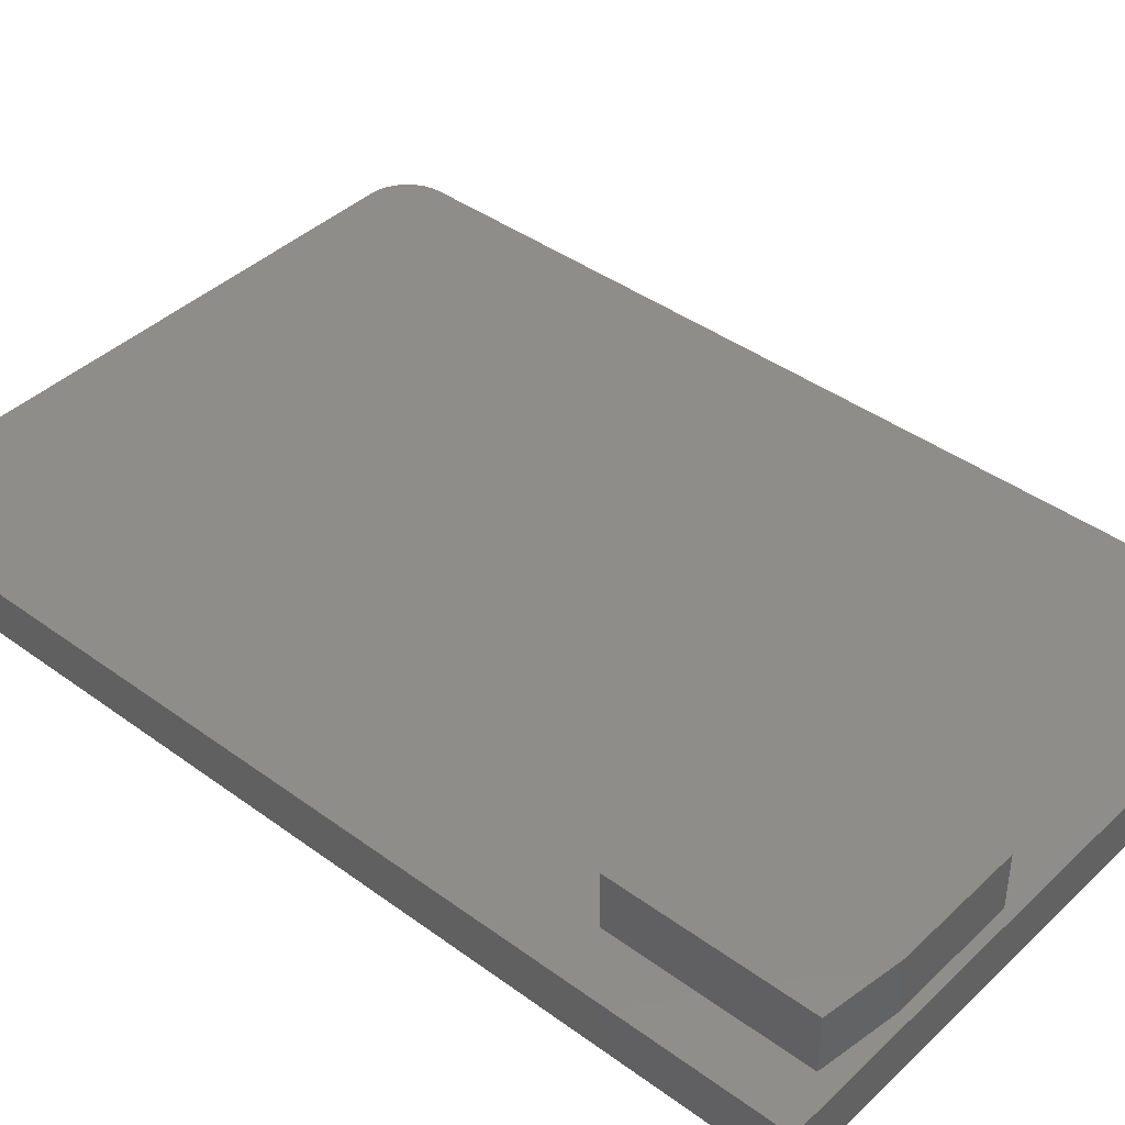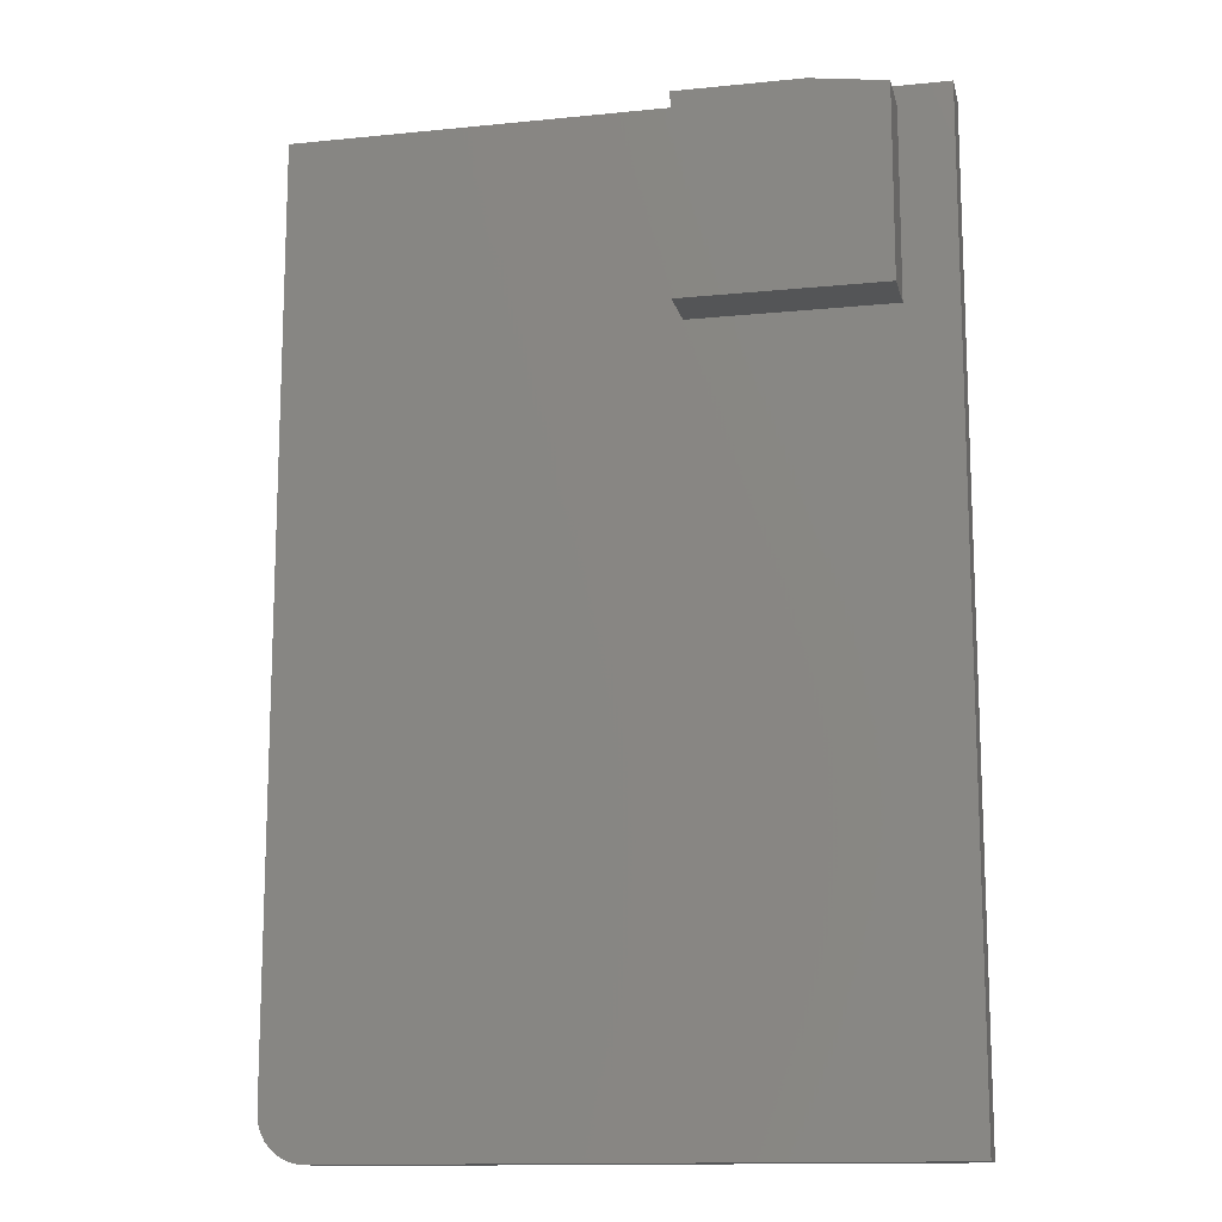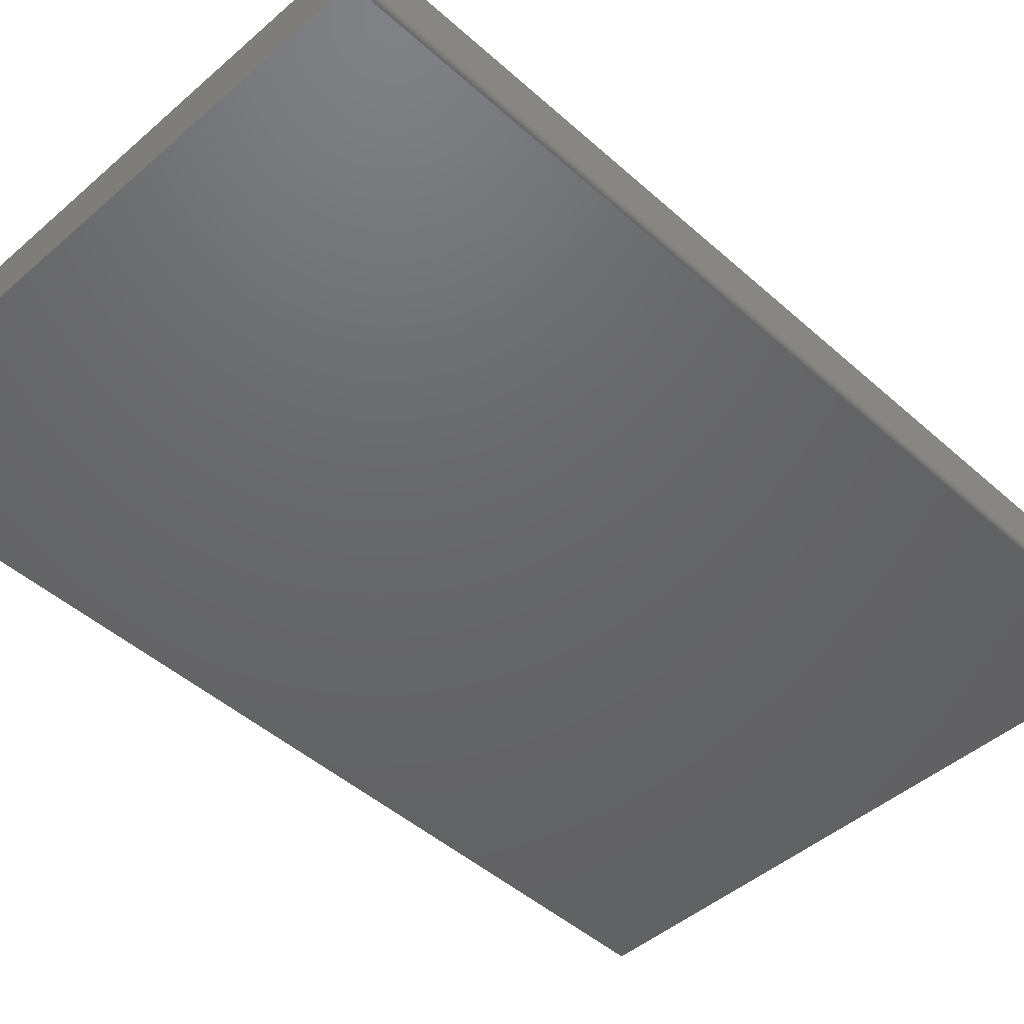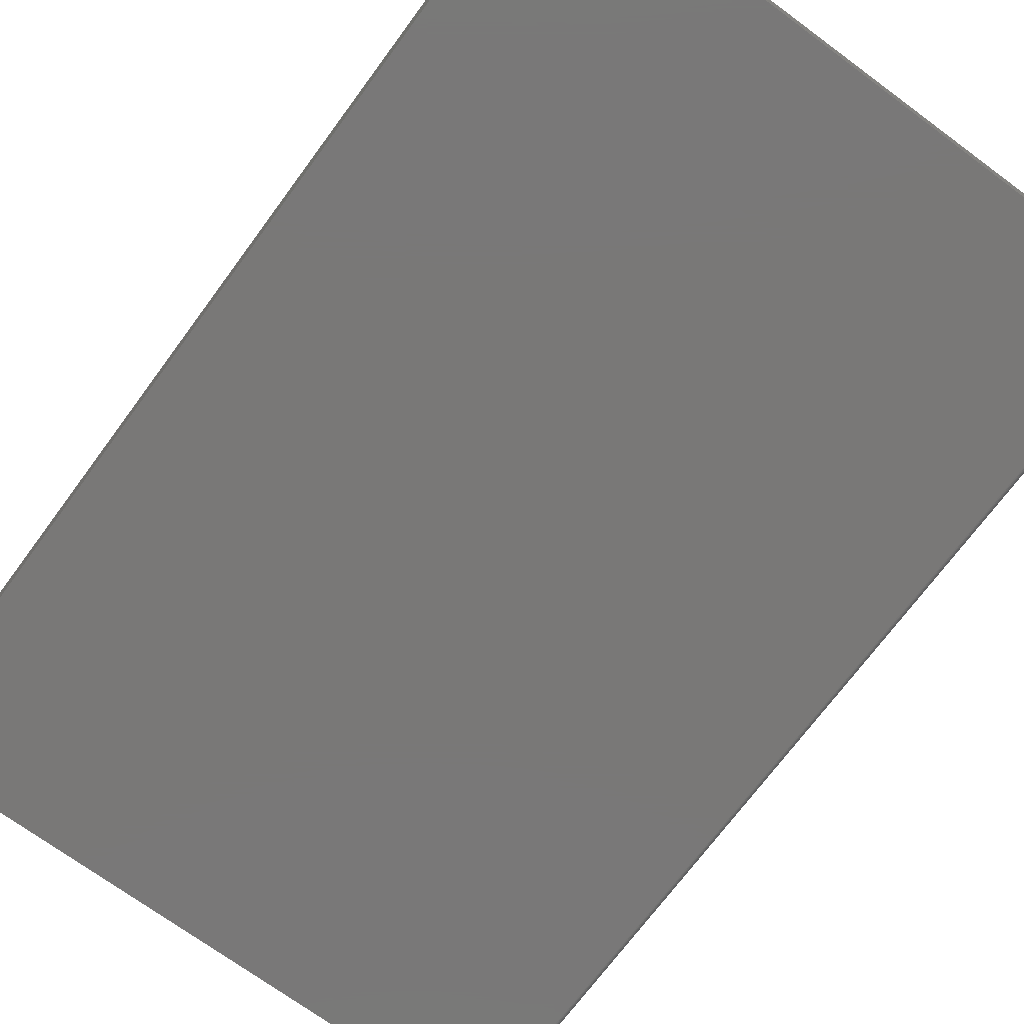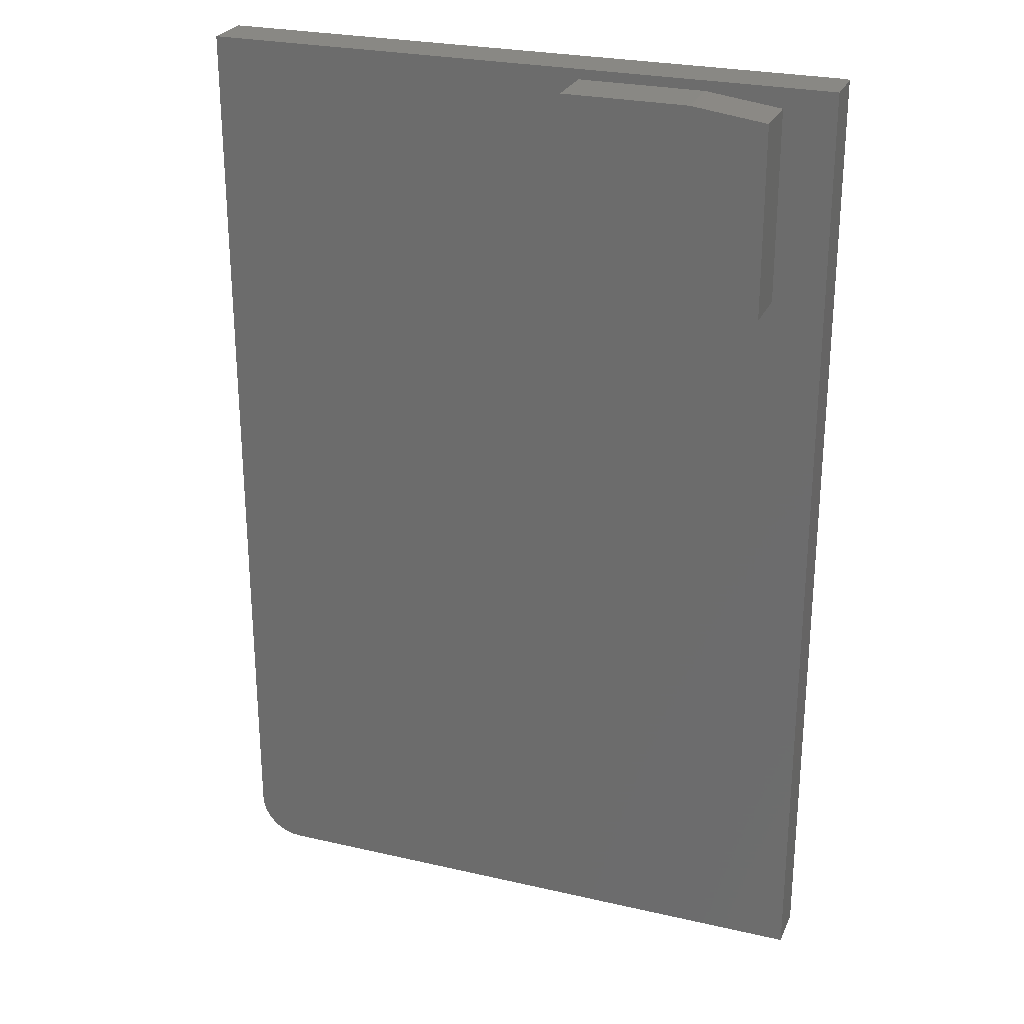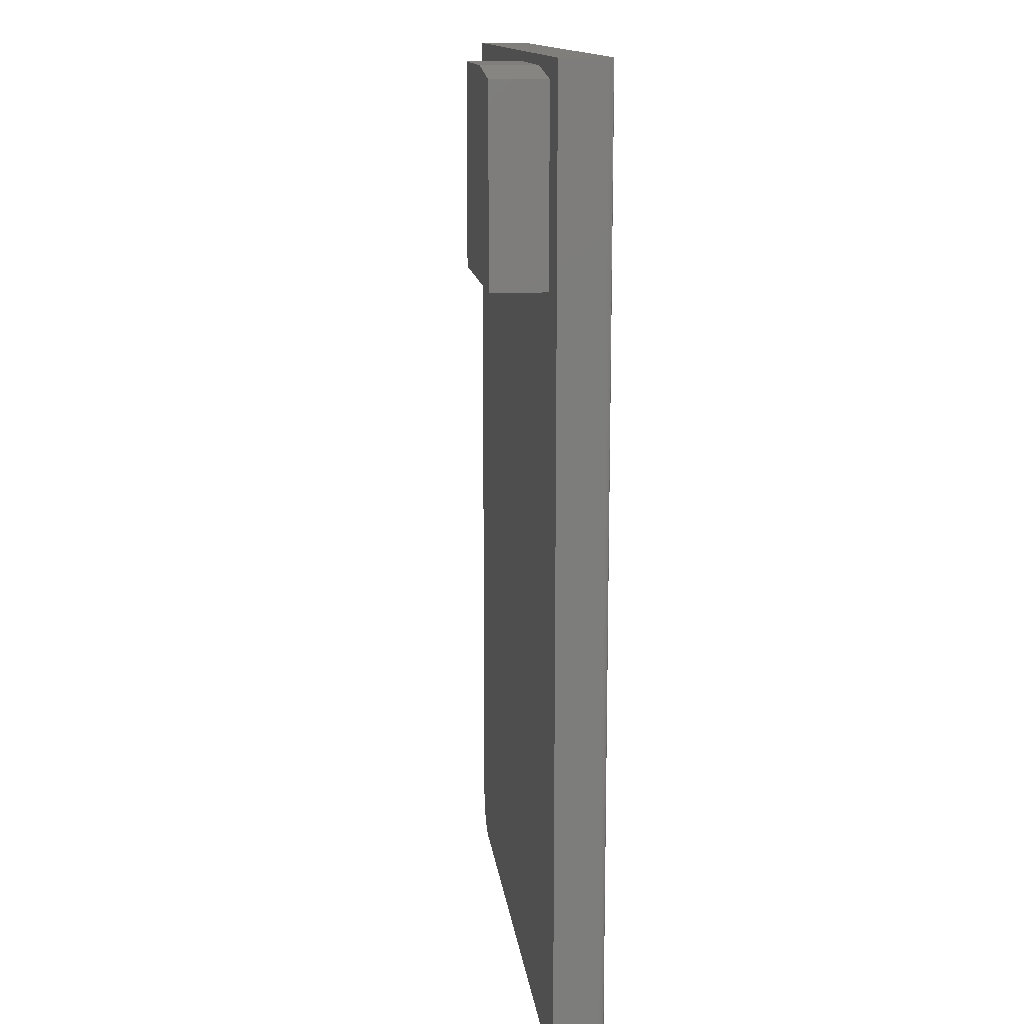
<metadata>
{"format":"stl","ext":"stl","renderer":"f3d","projection":"perspective","resolution":1024,"background":"white","views":[{"elev":41.4,"azim":131.5,"up":"+Z"},{"elev":-13.7,"azim":12.6,"up":"+Y"},{"elev":-46.7,"azim":44.6,"up":"+Z"},{"elev":-71.2,"azim":-36.4,"up":"+Z"},{"elev":26.1,"azim":20.0,"up":"+Y"},{"elev":13.7,"azim":83.3,"up":"+Y"}]}
</metadata>
<code>
# stl→obj: 50 verts, 96 faces
v 0.1094 0.4219 0.1641
v 0.4219 0.4219 0.1641
v 0.1094 0.7344 0.1641
v 0.4219 0.7188 0.1641
v 0.3047 0.7344 0.1641
v 0.3047 0.7344 0.07812
v 0.1094 0.7344 0.07812
v 0.4219 0.4219 0.07812
v 0.4219 0.7188 0.07812
v 0.5025 0.75 0.07812
v -0.4922 0.75 0.07812
v 0.5025 -0.75 0.07812
v 0.1094 0.4219 0.07812
v -0.4922 -0.6797 0.07812
v -0.4908 -0.6934 0.07812
v -0.4868 -0.7066 0.07812
v -0.4803 -0.7188 0.07812
v -0.4716 -0.7294 0.07812
v -0.4609 -0.7382 0.07812
v -0.4488 -0.7446 0.07812
v -0.4356 -0.7486 0.07812
v -0.4219 -0.75 0.07812
v -0.4922 -0.6797 0
v -0.4922 0.75 0
v 0.4947 0.75 0
v 0.4947 -0.75 0
v -0.4219 -0.75 0
v -0.4356 -0.7486 0
v -0.4488 -0.7446 0
v -0.4609 -0.7382 0
v -0.4716 -0.7294 0
v -0.4803 -0.7188 0
v -0.4868 -0.7066 0
v -0.4908 -0.6934 0
v 0.4963 -0.75 0.0001501
v 0.4977 -0.75 0.0005947
v 0.4991 -0.75 0.001317
v 0.5003 -0.75 0.002288
v 0.5012 -0.75 0.003472
v 0.502 -0.75 0.004823
v 0.5024 -0.75 0.006288
v 0.5025 -0.75 0.007812
v 0.4991 0.75 0.001317
v 0.4963 0.75 0.0001501
v 0.4977 0.75 0.0005947
v 0.5012 0.75 0.003472
v 0.5025 0.75 0.007812
v 0.5024 0.75 0.006288
v 0.502 0.75 0.004823
v 0.5003 0.75 0.002288
f 1 2 3
f 3 2 4
f 3 4 5
f 5 6 3
f 3 6 7
f 2 8 4
f 4 8 9
f 10 11 7
f 10 7 6
f 10 6 9
f 10 9 8
f 10 8 12
f 13 7 11
f 13 11 14
f 13 14 15
f 13 15 16
f 13 16 17
f 13 17 18
f 13 18 19
f 13 19 20
f 13 20 21
f 13 21 22
f 13 22 12
f 13 12 8
f 4 9 5
f 5 9 6
f 3 7 1
f 1 7 13
f 1 13 2
f 2 13 8
f 23 24 25
f 23 25 26
f 23 26 27
f 23 27 28
f 23 28 29
f 23 29 30
f 23 30 31
f 23 31 32
f 23 32 33
f 23 33 34
f 27 26 22
f 35 36 37
f 35 37 38
f 35 38 39
f 35 39 40
f 35 40 41
f 35 41 42
f 12 22 26
f 12 26 35
f 12 35 42
f 11 24 14
f 14 24 23
f 27 22 28
f 28 22 21
f 28 21 29
f 29 21 20
f 29 20 30
f 30 20 19
f 30 19 31
f 31 19 18
f 31 18 32
f 32 18 17
f 32 17 33
f 33 17 16
f 33 16 34
f 34 16 15
f 34 15 23
f 23 15 14
f 25 43 44
f 43 45 44
f 46 10 47
f 46 47 48
f 46 48 49
f 11 10 46
f 11 46 50
f 11 50 43
f 11 43 25
f 11 25 24
f 12 42 10
f 10 42 47
f 26 25 35
f 35 25 44
f 35 44 36
f 36 44 45
f 36 45 37
f 37 45 43
f 37 43 38
f 38 43 50
f 38 50 39
f 39 50 46
f 39 46 40
f 40 46 49
f 40 49 41
f 41 49 48
f 41 48 42
f 42 48 47

</code>
